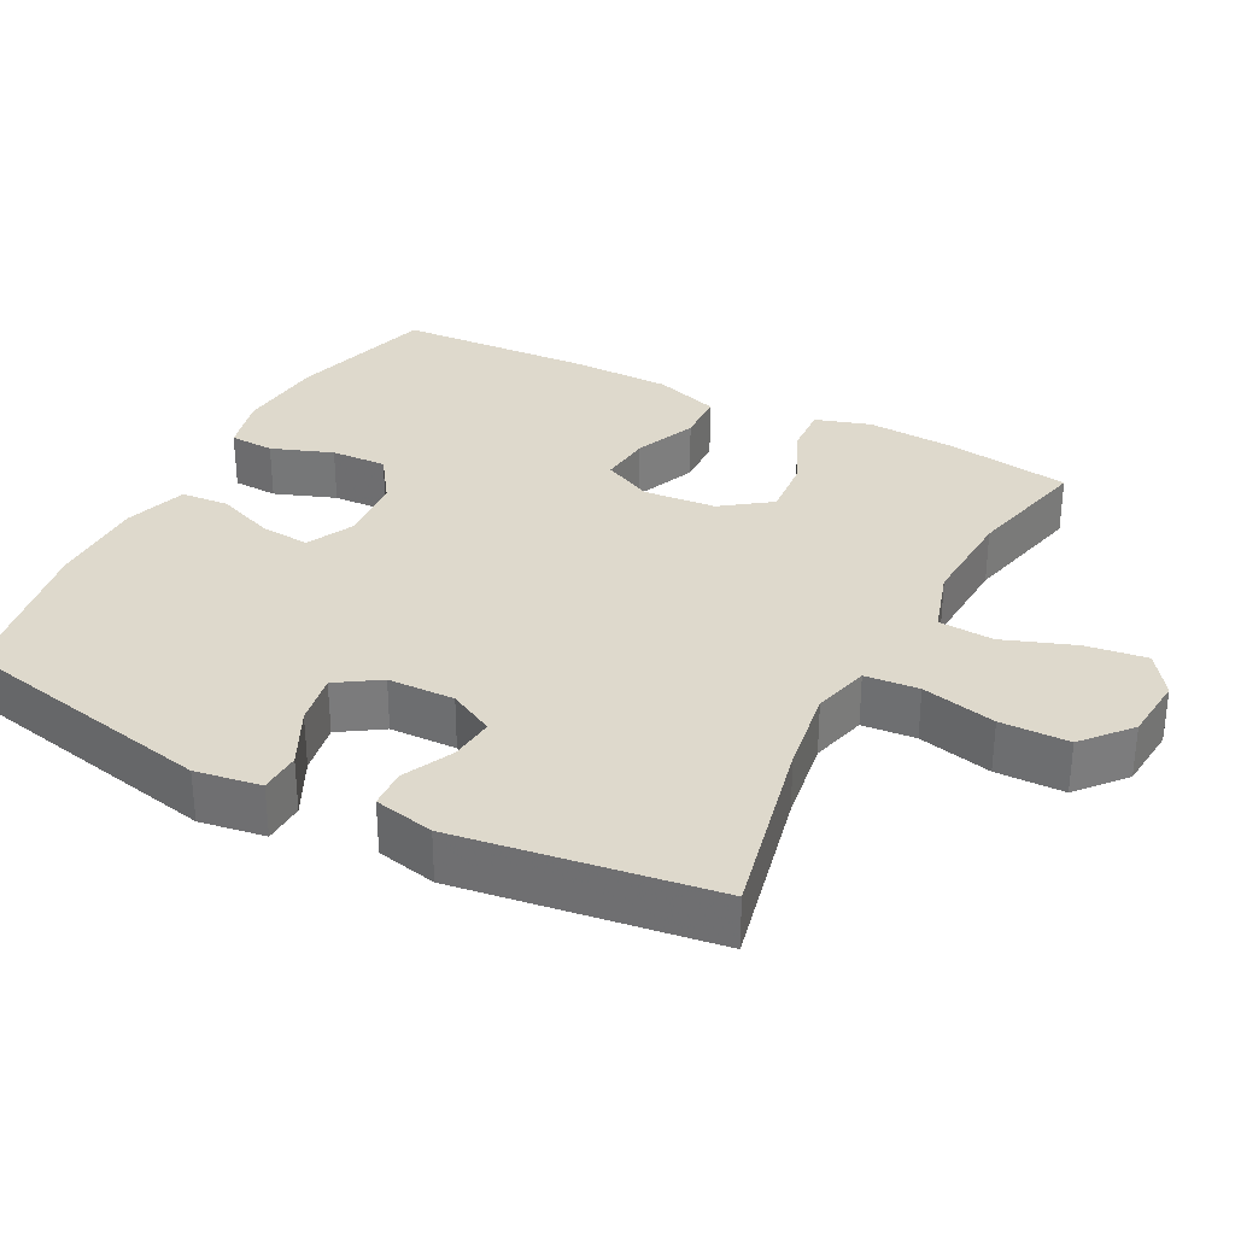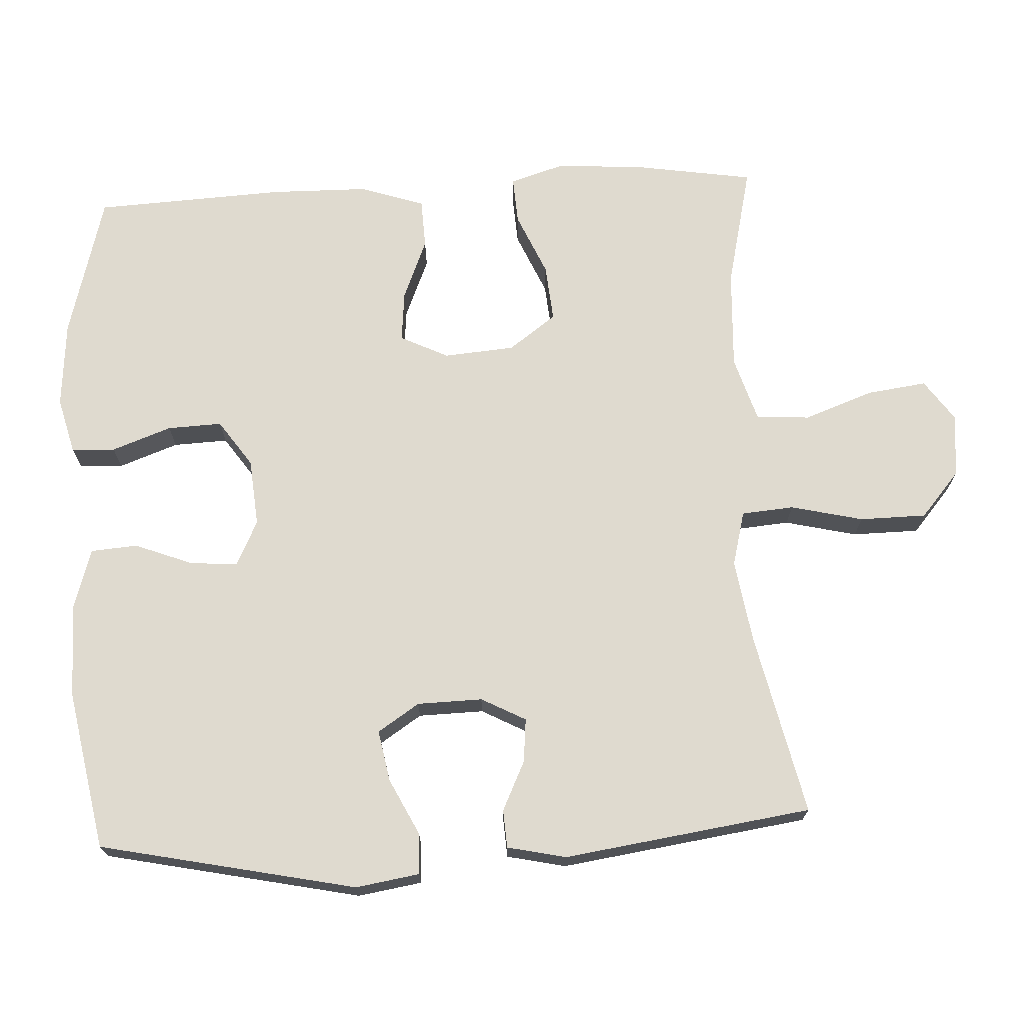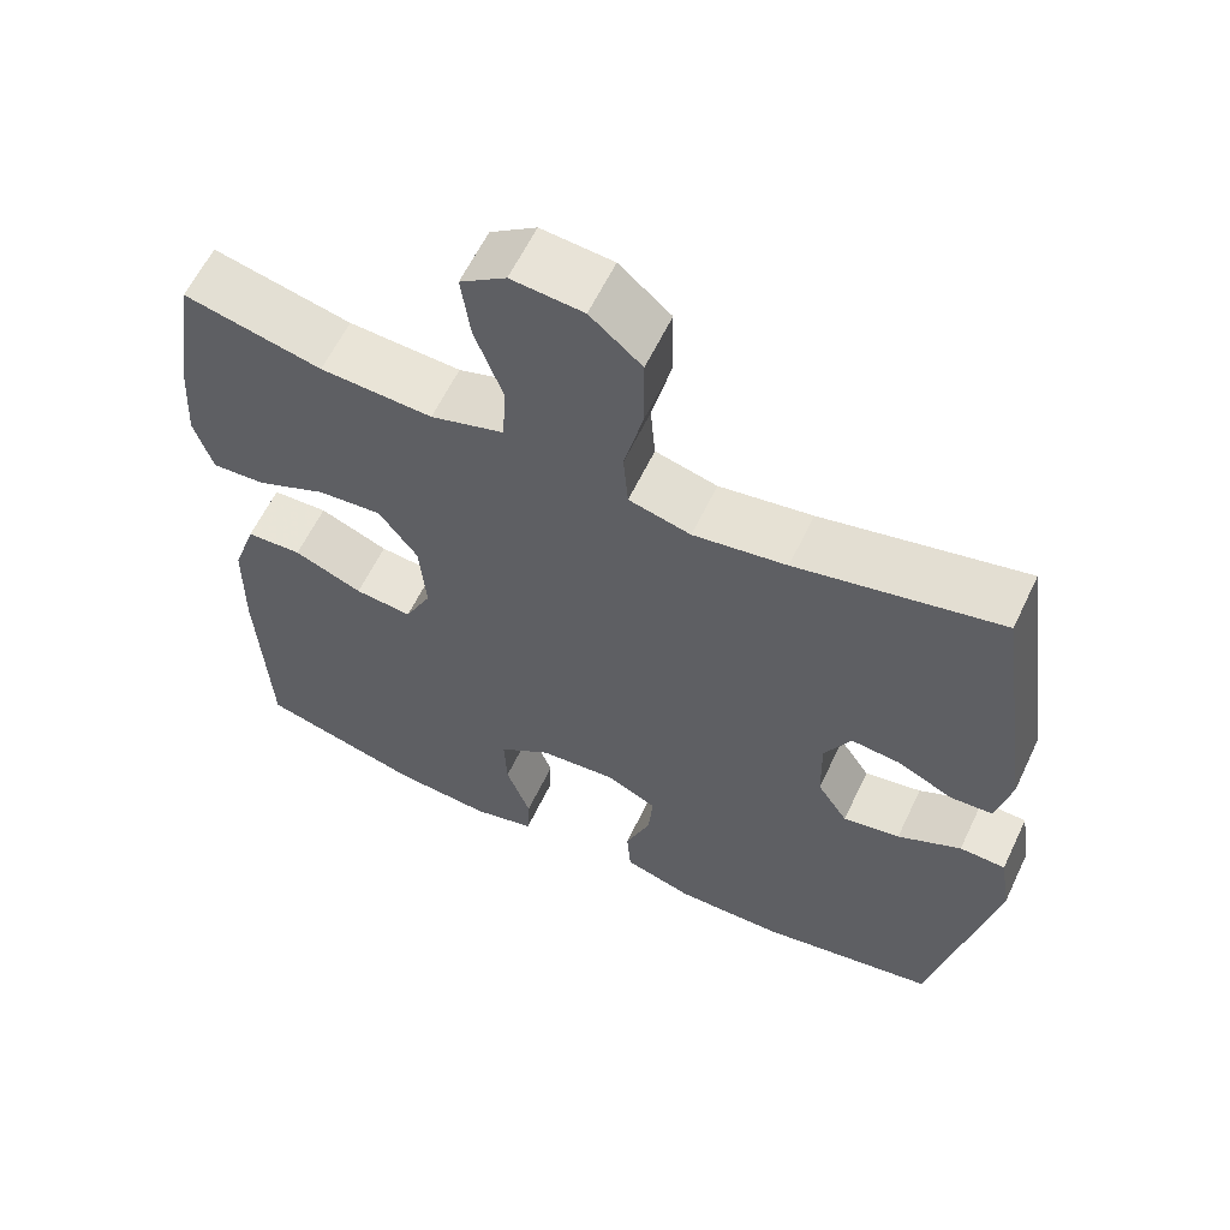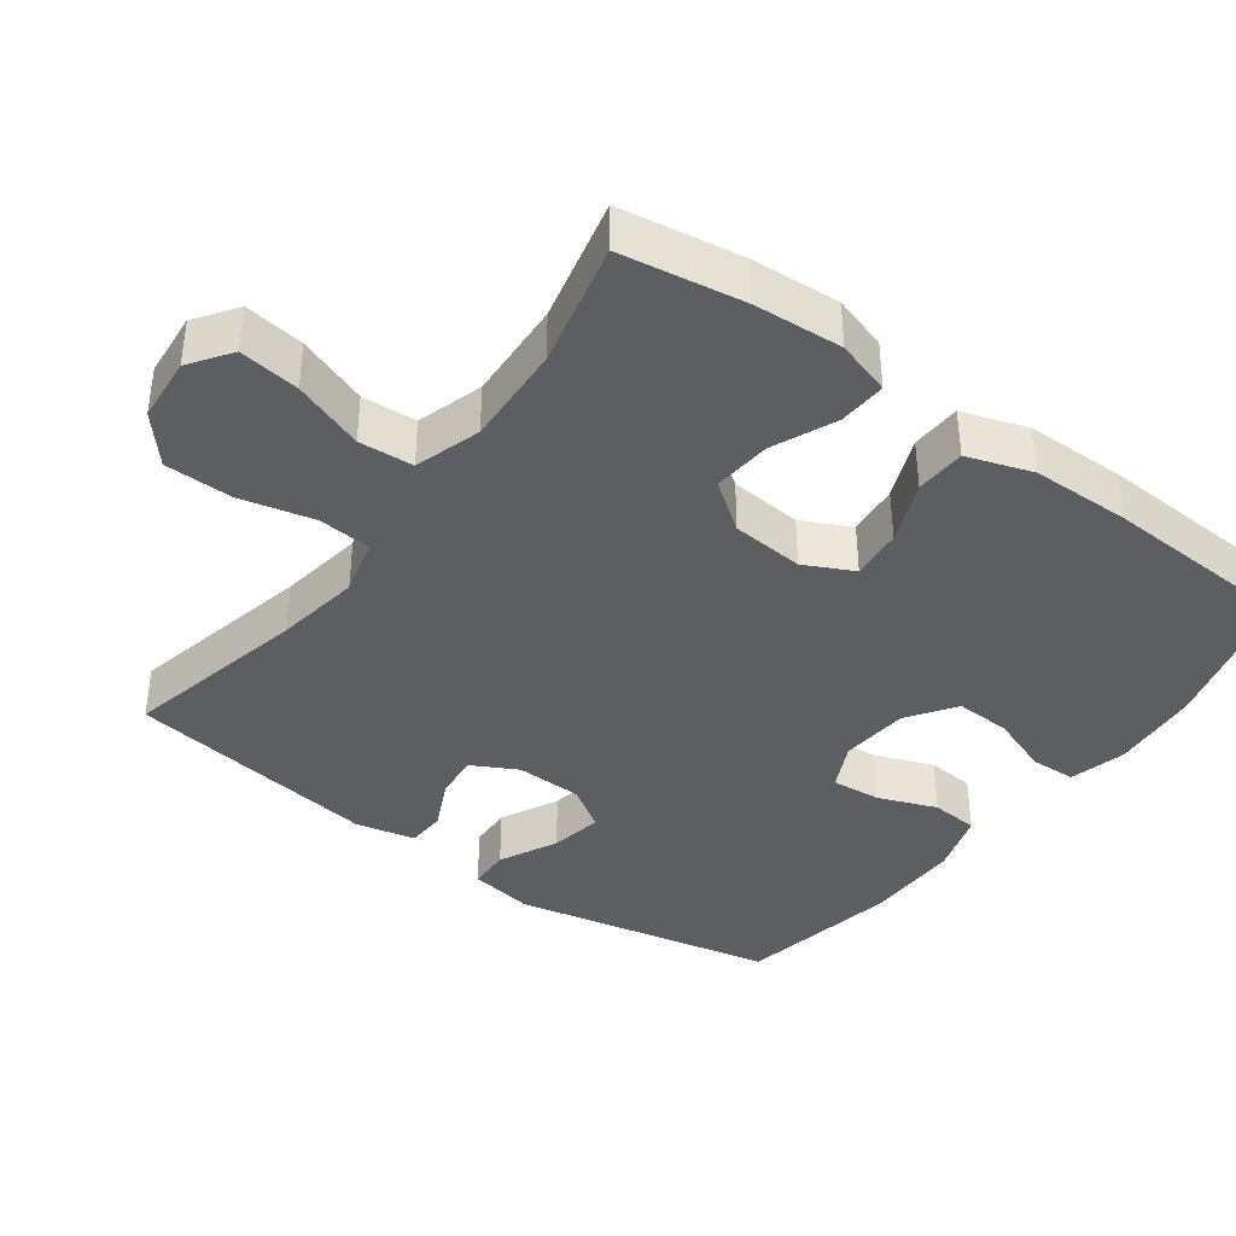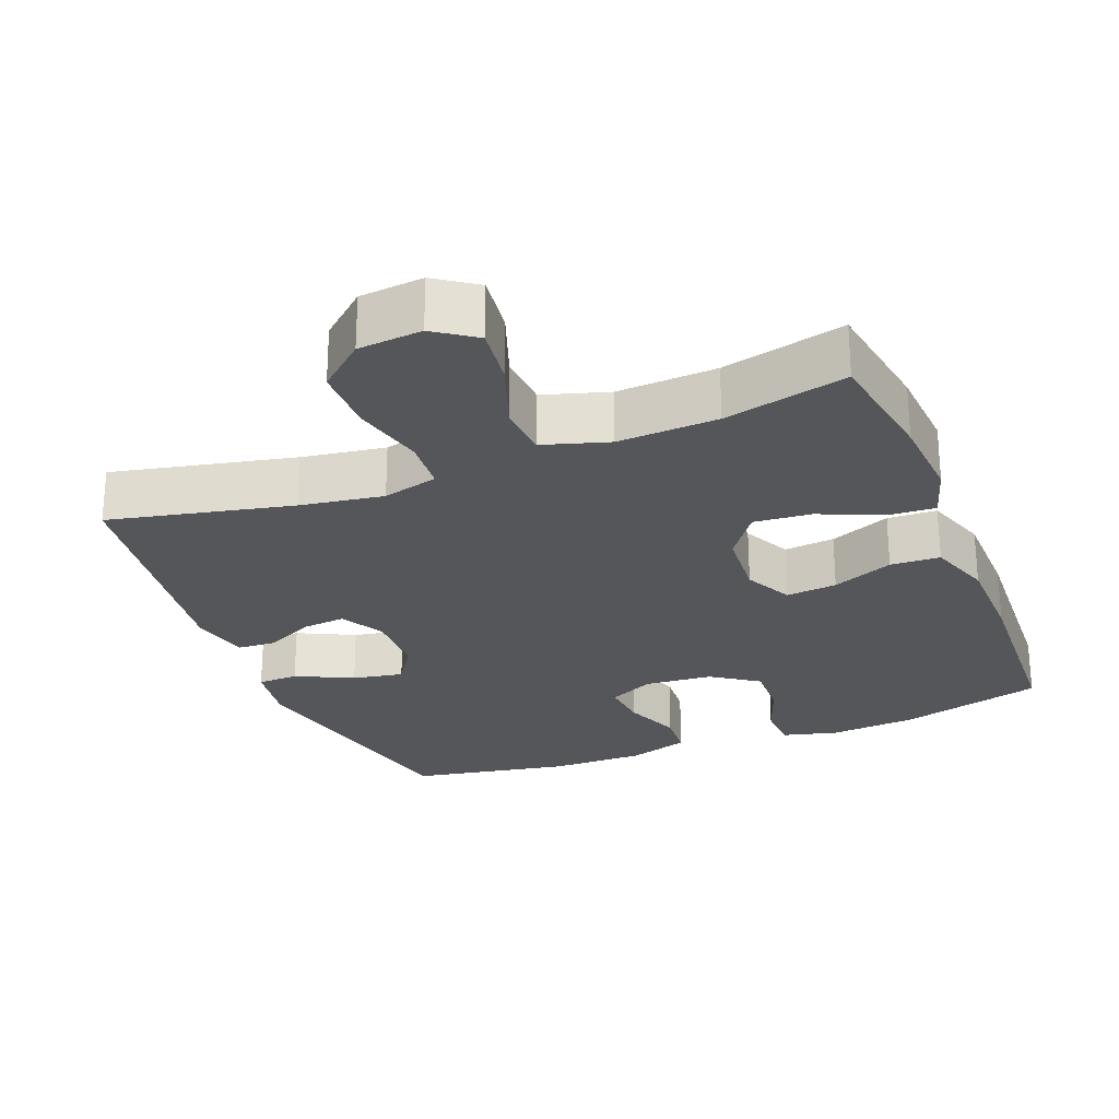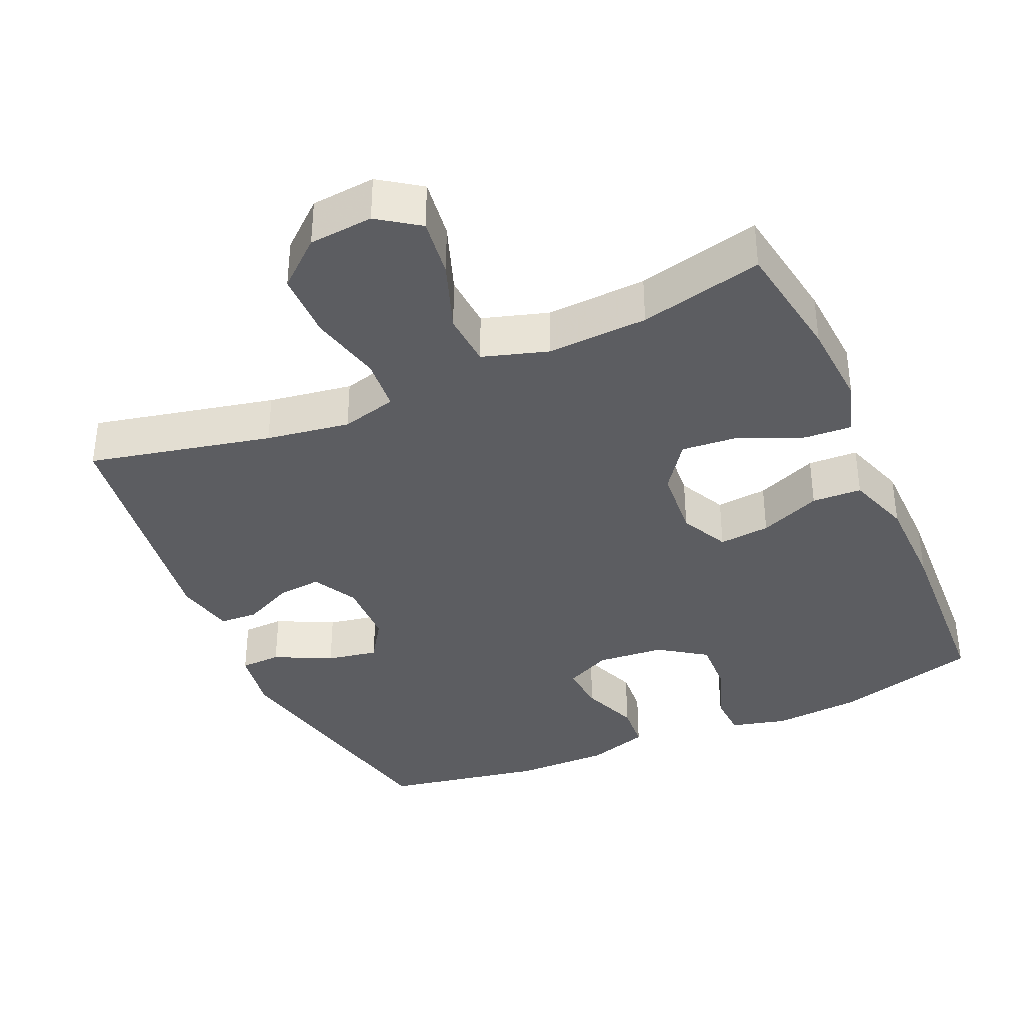
<metadata>
{"format":"obj","ext":"obj","renderer":"f3d","projection":"perspective","resolution":1024,"background":"white","views":[{"elev":31.9,"azim":-62.6,"up":"+Y"},{"elev":70.8,"azim":-93.0,"up":"+Y"},{"elev":60.7,"azim":-154.6,"up":"+Z"},{"elev":-39.0,"azim":53.6,"up":"+Y"},{"elev":-25.8,"azim":21.7,"up":"+Y"},{"elev":-37.2,"azim":23.9,"up":"+Y"}]}
</metadata>
<code>
v -0.5 0.07 0.5
v -0.246 0.07 0.444
v -0.13 0.07 0.426
v -0.053 0.07 0.446
v -0.047 0.07 0.519
v -0.071 0.07 0.62
v -0.07 0.07 0.713
v -0.006 0.07 0.768
v 0.083 0.07 0.776
v 0.14 0.07 0.736
v 0.129 0.07 0.653
v 0.094 0.07 0.556
v 0.099 0.07 0.481
v 0.19 0.07 0.453
v 0.329 0.07 0.46
v 0.5 0.07 0.5
v 0.527 0.07 0.331
v 0.535 0.07 0.21
v 0.512 0.07 0.135
v 0.446 0.07 0.139
v 0.359 0.07 0.177
v 0.279 0.07 0.184
v 0.231 0.07 0.118
v 0.223 0.07 0.019
v 0.256 0.07 -0.048
v 0.327 0.07 -0.041
v 0.412 0.07 -0.006
v 0.481 0.07 -0.009
v 0.511 0.07 -0.098
v 0.513 0.07 -0.234
v 0.5 0.07 -0.5
v 0.299 0.07 -0.555
v 0.178 0.07 -0.565
v 0.1 0.07 -0.545
v 0.097 0.07 -0.484
v 0.127 0.07 -0.401
v 0.13 0.07 -0.325
v 0.065 0.07 -0.28
v -0.029 0.07 -0.272
v -0.093 0.07 -0.303
v -0.087 0.07 -0.37
v -0.056 0.07 -0.45
v -0.061 0.07 -0.515
v -0.147 0.07 -0.542
v -0.279 0.07 -0.541
v -0.5 0.07 -0.5
v -0.576 0.07 -0.142
v -0.562 0.07 -0.053
v -0.505 0.07 -0.051
v -0.426 0.07 -0.09
v -0.355 0.07 -0.103
v -0.317 0.07 -0.045
v -0.315 0.07 0.046
v -0.348 0.07 0.108
v -0.409 0.07 0.102
v -0.478 0.07 0.069
v -0.531 0.07 0.072
v -0.549 0.07 0.154
v -0.5 0 0.5
v -0.246 0 0.444
v -0.13 0 0.426
v -0.053 0 0.446
v -0.047 0 0.519
v -0.071 0 0.62
v -0.07 0 0.713
v -0.006 0 0.768
v 0.083 0 0.776
v 0.14 0 0.736
v 0.129 0 0.653
v 0.094 0 0.556
v 0.099 0 0.481
v 0.19 0 0.453
v 0.329 0 0.46
v 0.5 0 0.5
v 0.527 0 0.331
v 0.535 0 0.21
v 0.512 0 0.135
v 0.446 0 0.139
v 0.359 0 0.177
v 0.279 0 0.184
v 0.231 0 0.118
v 0.223 0 0.019
v 0.256 0 -0.048
v 0.327 0 -0.041
v 0.412 0 -0.006
v 0.481 0 -0.009
v 0.511 0 -0.098
v 0.513 0 -0.234
v 0.5 0 -0.5
v 0.299 0 -0.555
v 0.178 0 -0.565
v 0.1 0 -0.545
v 0.097 0 -0.484
v 0.127 0 -0.401
v 0.13 0 -0.325
v 0.065 0 -0.28
v -0.029 0 -0.272
v -0.093 0 -0.303
v -0.087 0 -0.37
v -0.056 0 -0.45
v -0.061 0 -0.515
v -0.147 0 -0.542
v -0.279 0 -0.541
v -0.5 0 -0.5
v -0.576 0 -0.142
v -0.562 0 -0.053
v -0.505 0 -0.051
v -0.426 0 -0.09
v -0.355 0 -0.103
v -0.317 0 -0.045
v -0.315 0 0.046
v -0.348 0 0.108
v -0.409 0 0.102
v -0.478 0 0.069
v -0.531 0 0.072
v -0.549 0 0.154
f 55 56 57 58
f 54 55 58 1
f 53 54 1 2
f 52 53 2 3
f 47 48 49 50
f 47 50 51
f 46 47 51
f 45 46 51 52
f 41 42 43 44
f 40 41 44 45
f 33 34 35 36
f 33 36 37
f 32 33 37
f 31 32 37
f 30 31 37 38
f 26 27 28 29
f 25 26 29 30
f 18 19 20 21
f 18 21 22
f 15 16 17 18
f 14 15 18 22
f 13 14 22 23
f 9 10 11 12
f 7 8 9 12
f 5 6 7 12
f 4 5 12 13
f 40 45 52 3
f 25 30 38 39
f 24 25 39 40
f 13 23 24 40
f 3 4 13 40
f 116 115 114 113
f 59 116 113 112
f 60 59 112 111
f 61 60 111 110
f 108 107 106 105
f 109 108 105
f 109 105 104
f 110 109 104 103
f 102 101 100 99
f 103 102 99 98
f 94 93 92 91
f 95 94 91
f 95 91 90
f 95 90 89
f 96 95 89 88
f 87 86 85 84
f 88 87 84 83
f 79 78 77 76
f 80 79 76
f 76 75 74 73
f 80 76 73 72
f 81 80 72 71
f 70 69 68 67
f 70 67 66 65
f 70 65 64 63
f 71 70 63 62
f 61 110 103 98
f 97 96 88 83
f 98 97 83 82
f 98 82 81 71
f 98 71 62 61
f 1 59 60 2
f 2 60 61 3
f 3 61 62 4
f 4 62 63 5
f 5 63 64 6
f 6 64 65 7
f 7 65 66 8
f 8 66 67 9
f 9 67 68 10
f 10 68 69 11
f 11 69 70 12
f 12 70 71 13
f 13 71 72 14
f 14 72 73 15
f 15 73 74 16
f 16 74 75 17
f 17 75 76 18
f 18 76 77 19
f 19 77 78 20
f 20 78 79 21
f 21 79 80 22
f 22 80 81 23
f 23 81 82 24
f 24 82 83 25
f 25 83 84 26
f 26 84 85 27
f 27 85 86 28
f 28 86 87 29
f 29 87 88 30
f 30 88 89 31
f 31 89 90 32
f 32 90 91 33
f 33 91 92 34
f 34 92 93 35
f 35 93 94 36
f 36 94 95 37
f 37 95 96 38
f 38 96 97 39
f 39 97 98 40
f 40 98 99 41
f 41 99 100 42
f 42 100 101 43
f 43 101 102 44
f 44 102 103 45
f 45 103 104 46
f 46 104 105 47
f 47 105 106 48
f 48 106 107 49
f 49 107 108 50
f 50 108 109 51
f 51 109 110 52
f 52 110 111 53
f 53 111 112 54
f 54 112 113 55
f 55 113 114 56
f 56 114 115 57
f 57 115 116 58
f 58 116 59 1

</code>
